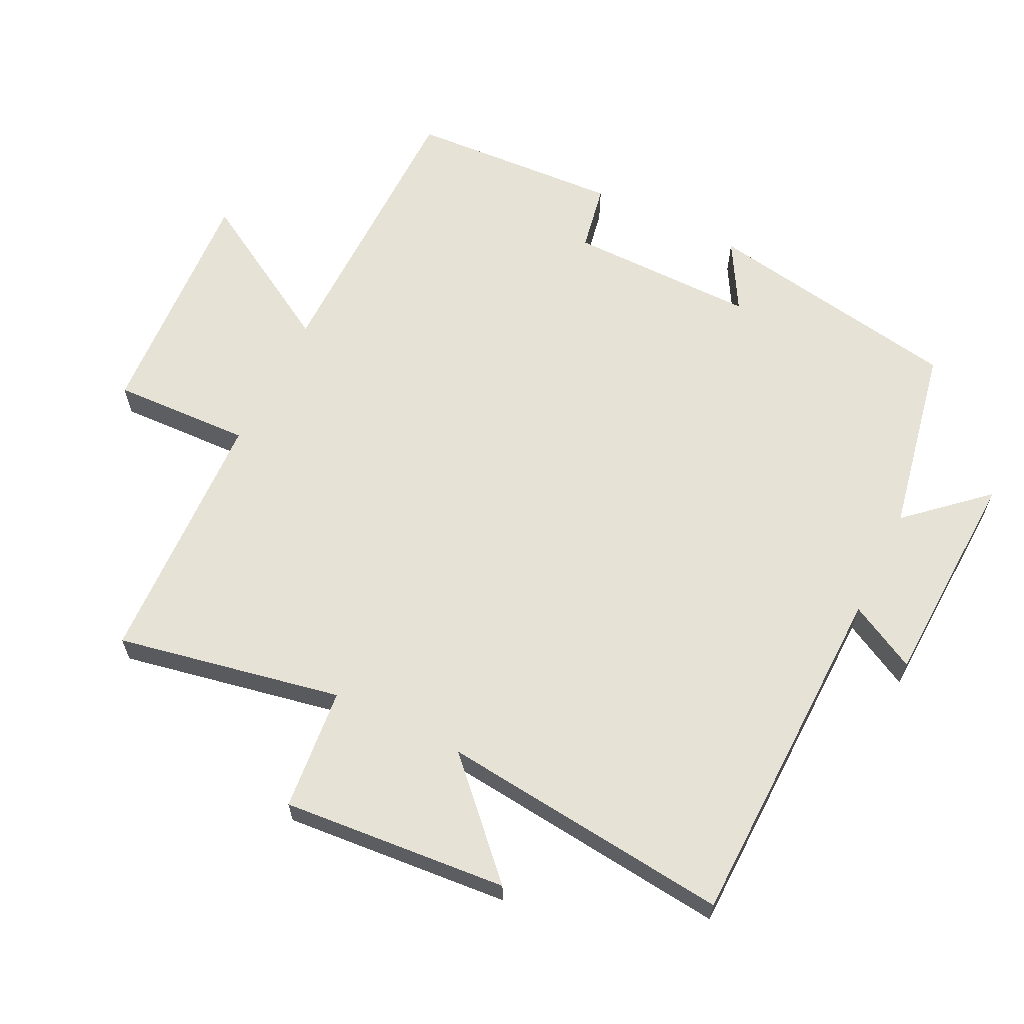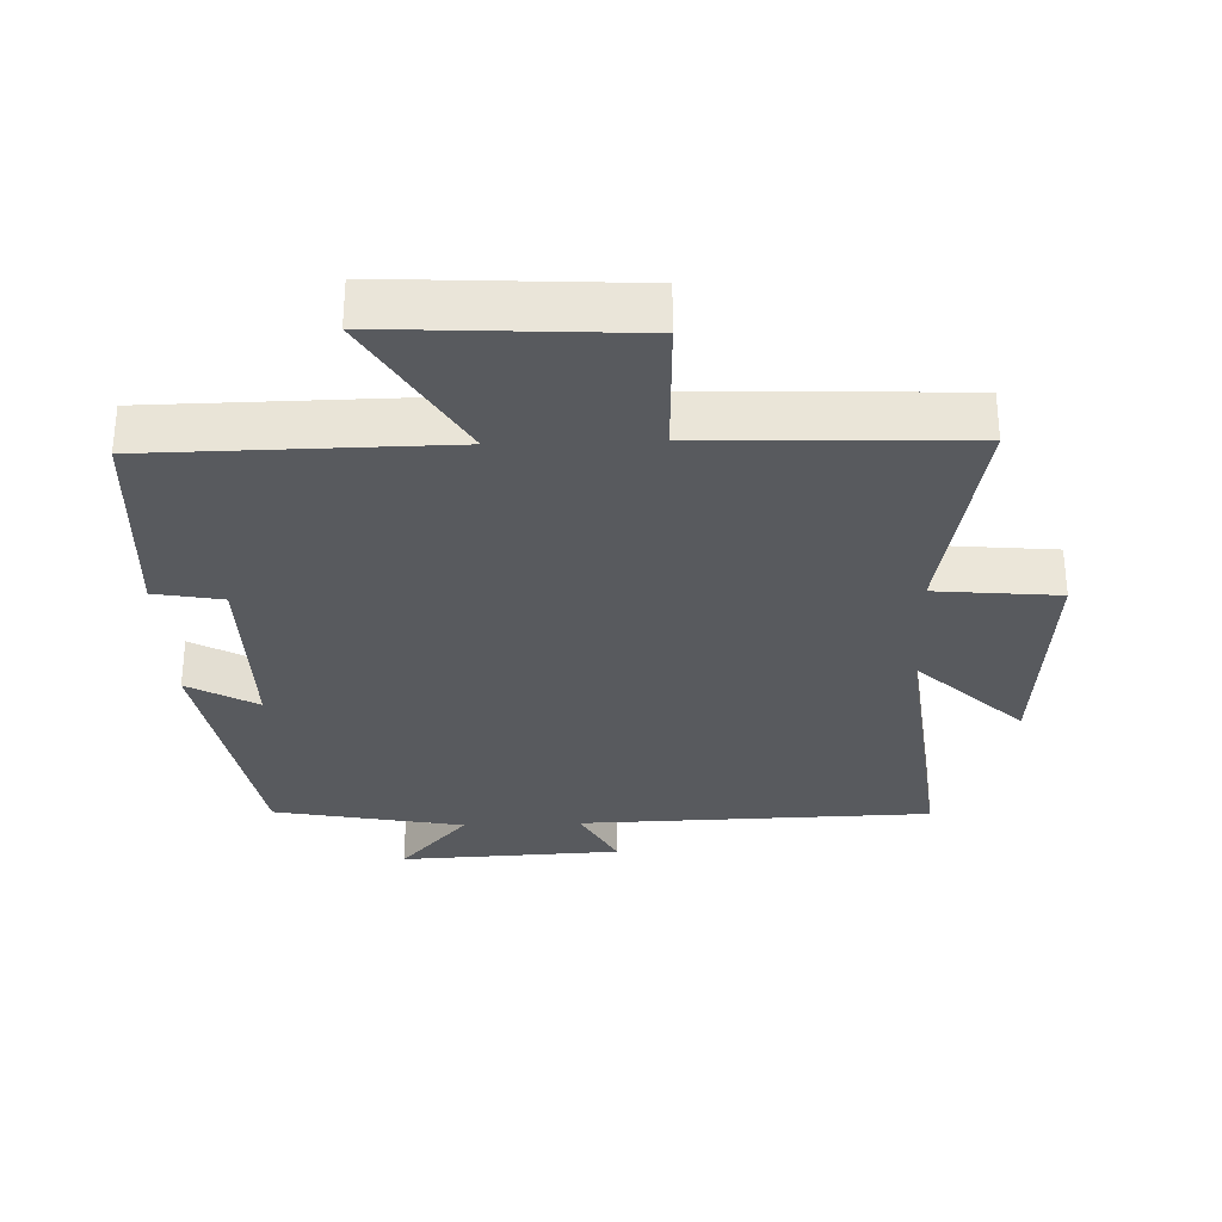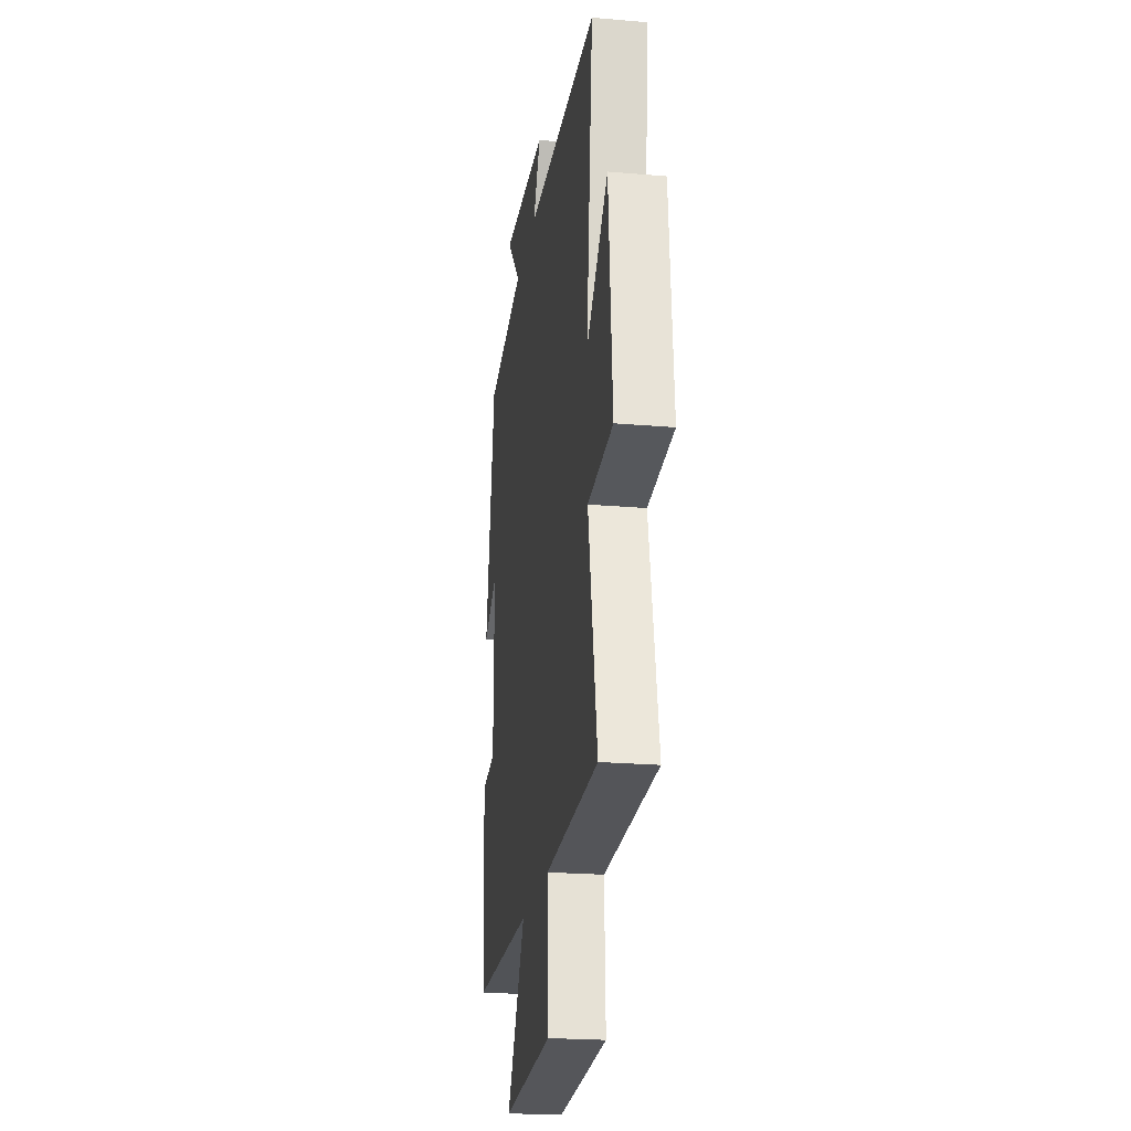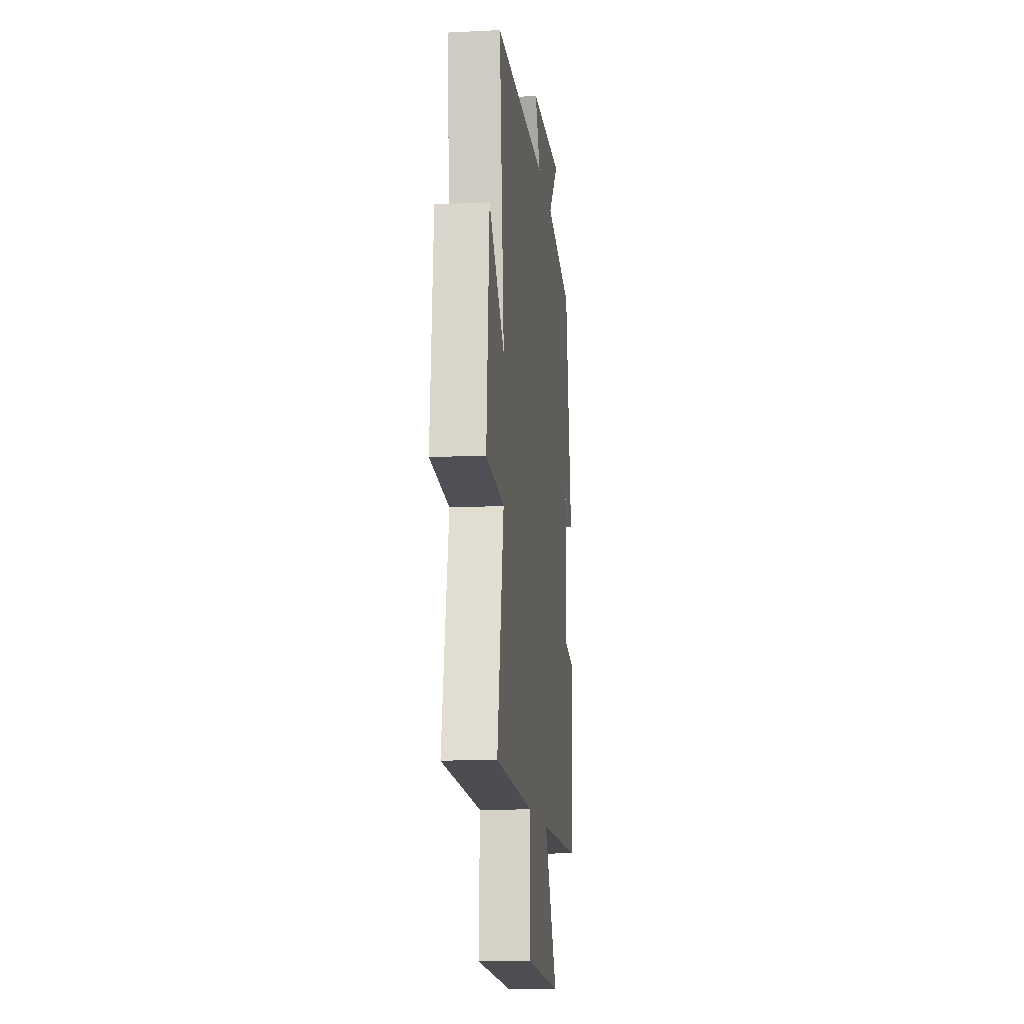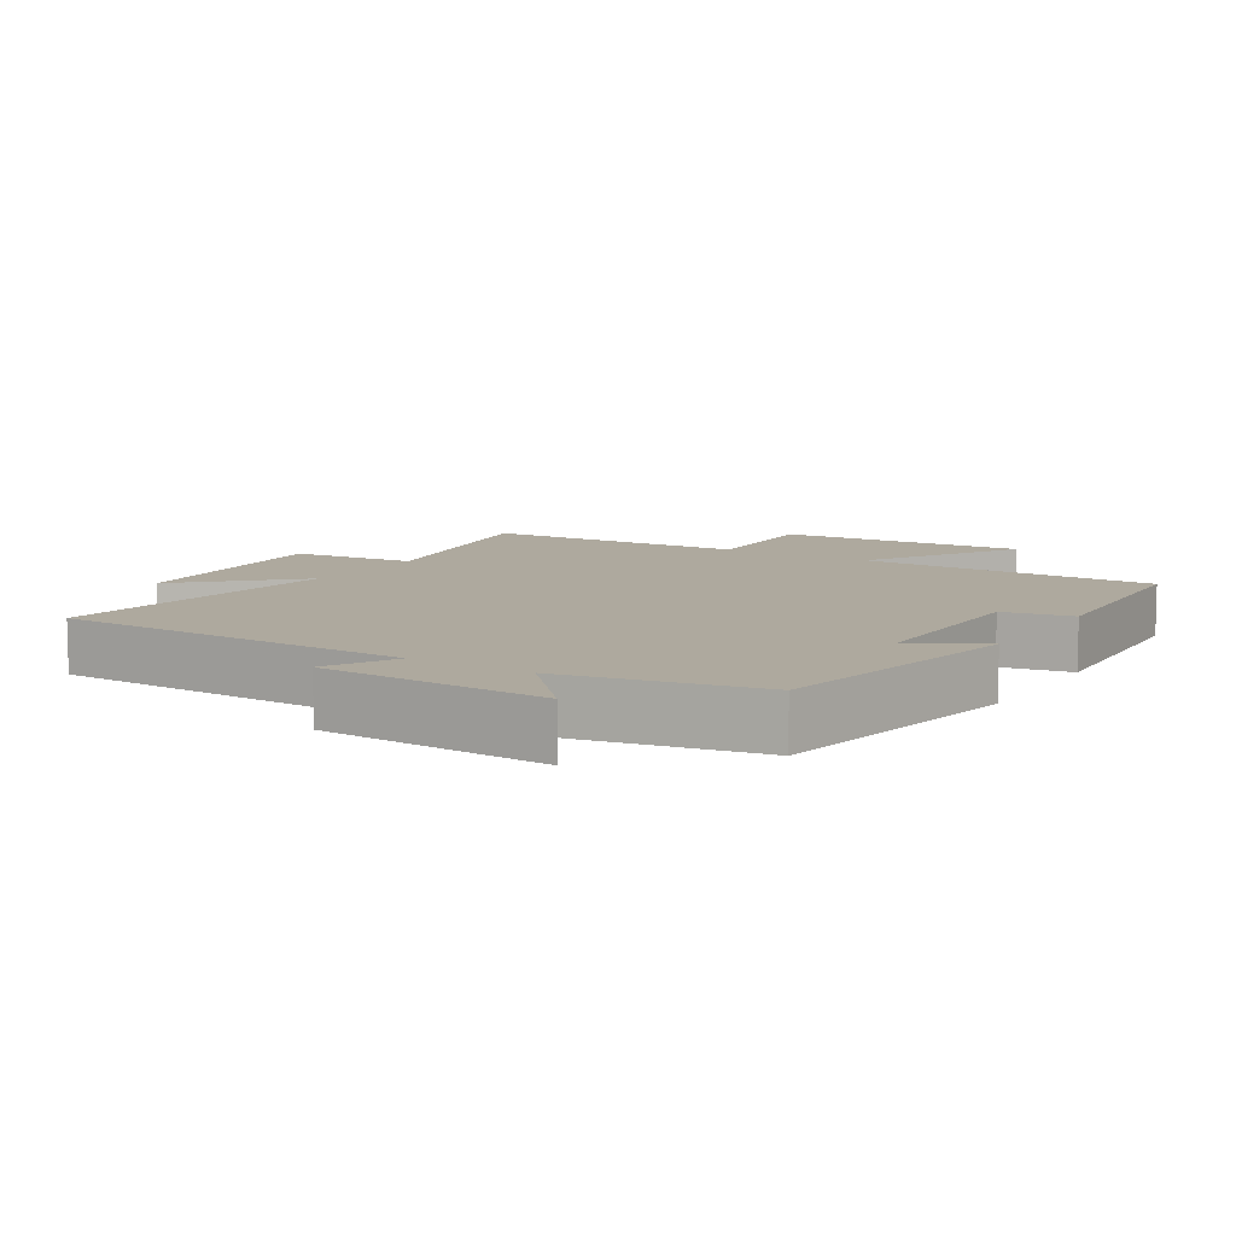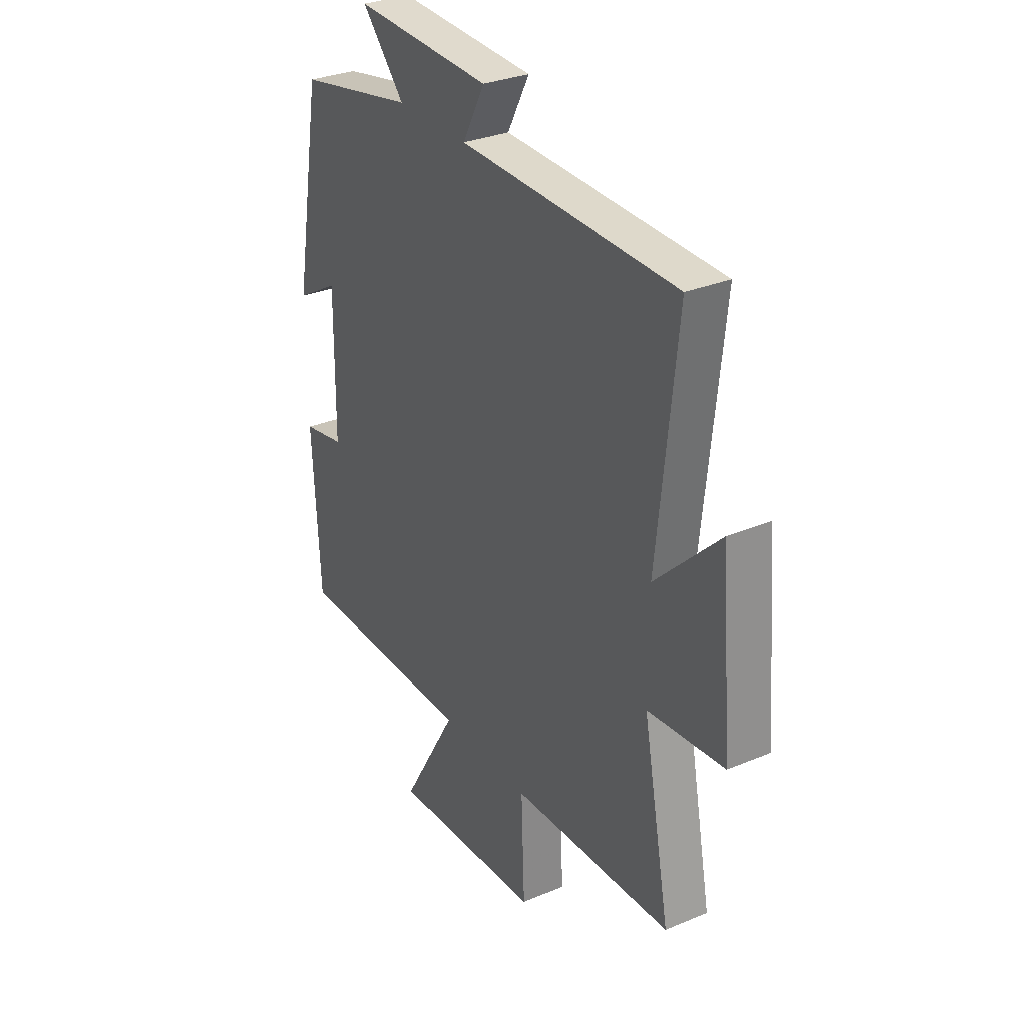
<metadata>
{"format":"obj","ext":"obj","renderer":"f3d","projection":"perspective","resolution":1024,"background":"white","views":[{"elev":63.1,"azim":-63.8,"up":"+Y"},{"elev":-31.1,"azim":-177.8,"up":"+Y"},{"elev":-22.4,"azim":-98.5,"up":"+Z"},{"elev":-13.7,"azim":-83.6,"up":"+Z"},{"elev":9.0,"azim":32.0,"up":"+Y"},{"elev":30.6,"azim":-121.1,"up":"+Z"}]}
</metadata>
<code>
v -0.547 0.07 0.489
v -0.023 0.07 0.5
v -0.076 0.07 0.6
v 0.254 0.07 0.614
v 0.151 0.07 0.5
v 0.433 0.07 0.445
v 0.5 0.07 0.059
v 0.397 0.07 0.118
v 0.399 0.07 -0.162
v 0.5 0.07 -0.181
v 0.482 0.07 -0.497
v 0.045 0.07 -0.5
v 0.179 0.07 -0.728
v -0.185 0.07 -0.706
v -0.177 0.07 -0.5
v -0.565 0.07 -0.484
v -0.5 0.07 -0.149
v -0.683 0.07 -0.131
v -0.655 0.07 0.205
v -0.5 0.07 0.055
v -0.547 0 0.489
v -0.023 0 0.5
v -0.076 0 0.6
v 0.254 0 0.614
v 0.151 0 0.5
v 0.433 0 0.445
v 0.5 0 0.059
v 0.397 0 0.118
v 0.399 0 -0.162
v 0.5 0 -0.181
v 0.482 0 -0.497
v 0.045 0 -0.5
v 0.179 0 -0.728
v -0.185 0 -0.706
v -0.177 0 -0.5
v -0.565 0 -0.484
v -0.5 0 -0.149
v -0.683 0 -0.131
v -0.655 0 0.205
v -0.5 0 0.055
f 17 18 19 20
f 15 16 17
f 15 17 20
f 12 13 14 15
f 9 10 11 12
f 8 9 12 15
f 5 6 7 8
f 5 8 15 20
f 2 3 4 5
f 1 2 5 20
f 40 39 38 37
f 37 36 35
f 40 37 35
f 35 34 33 32
f 32 31 30 29
f 35 32 29 28
f 28 27 26 25
f 40 35 28 25
f 25 24 23 22
f 40 25 22 21
f 1 21 22 2
f 2 22 23 3
f 3 23 24 4
f 4 24 25 5
f 5 25 26 6
f 6 26 27 7
f 7 27 28 8
f 8 28 29 9
f 9 29 30 10
f 10 30 31 11
f 11 31 32 12
f 12 32 33 13
f 13 33 34 14
f 14 34 35 15
f 15 35 36 16
f 16 36 37 17
f 17 37 38 18
f 18 38 39 19
f 19 39 40 20
f 20 40 21 1

</code>
